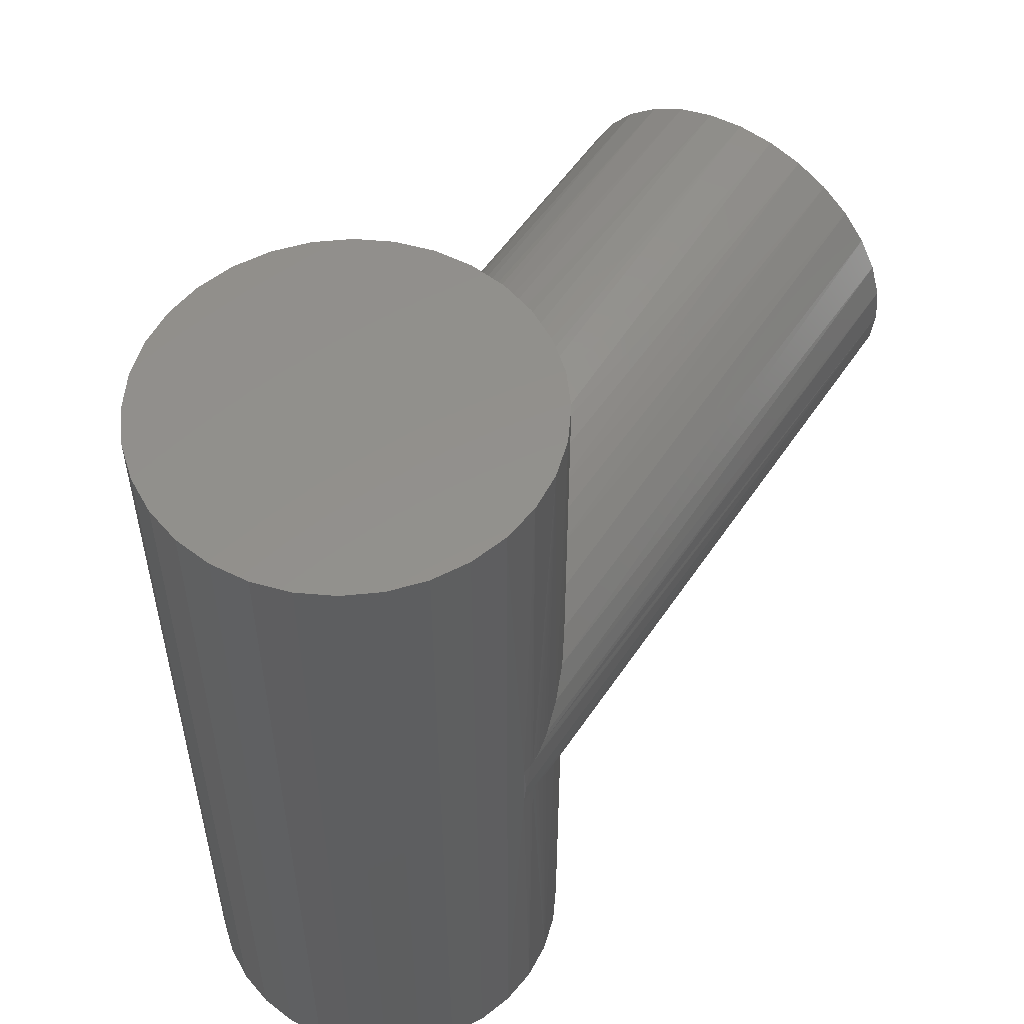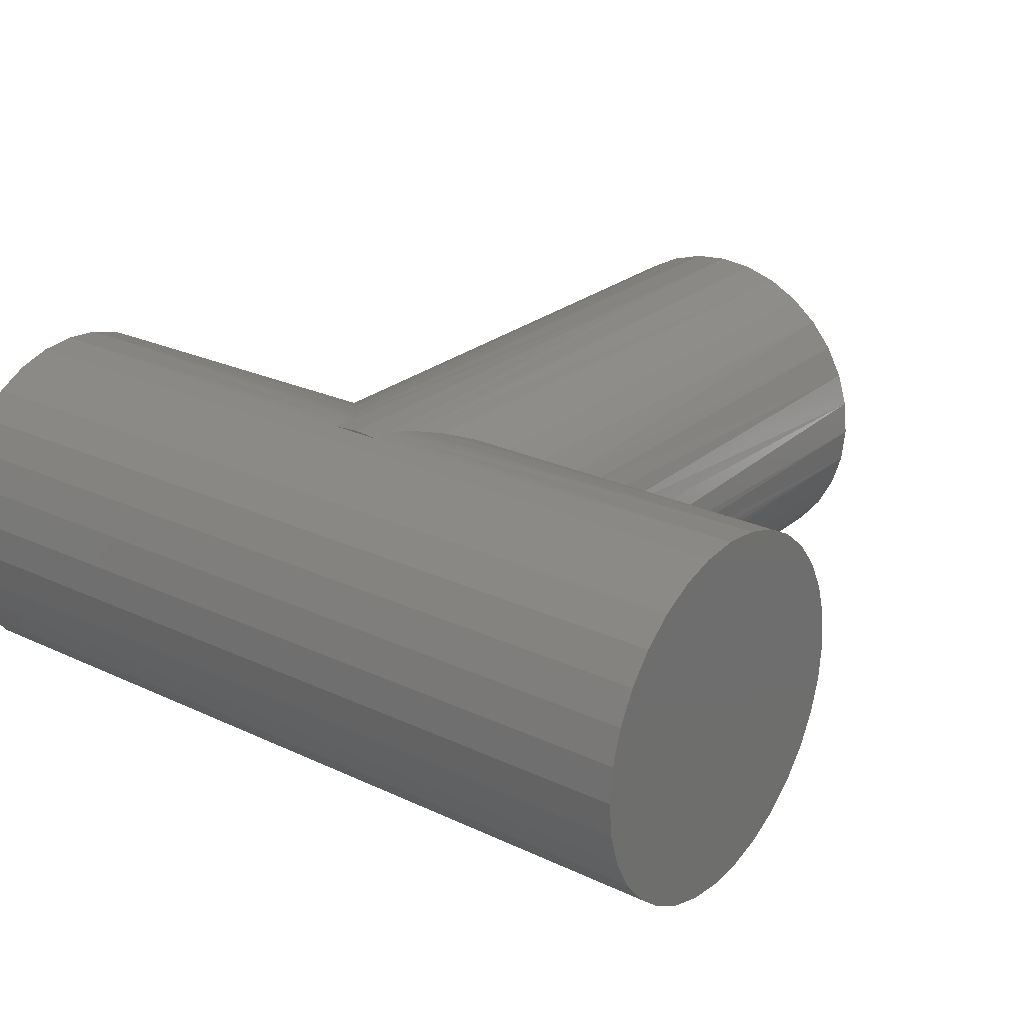
<metadata>
{"format":"stl","ext":"stl","renderer":"f3d","projection":"perspective","resolution":1024,"background":"white","views":[{"elev":54.6,"azim":123.3,"up":"+Z"},{"elev":24.9,"azim":127.3,"up":"+Y"}]}
</metadata>
<code>
# stl→obj: 331 verts, 658 faces
v -0.75 -0.03804 0.2012
v -0.75 0.001974 0.2051
v -0.75 0.001974 0.1817
v -0.75 -0.07651 0.1895
v -0.75 -0.03347 0.1782
v -0.75 -0.112 0.1705
v -0.75 -0.06755 0.1678
v -0.75 -0.09895 0.151
v -0.75 -0.1431 0.145
v -0.75 -0.09895 -0.151
v -0.75 -0.06755 -0.1678
v -0.75 -0.112 -0.1705
v -0.75 -0.03347 -0.1782
v -0.75 -0.07651 -0.1895
v -0.75 0.001974 -0.1817
v -0.75 -0.03804 -0.2012
v -0.75 0.001974 -0.2051
v -0.75 0.04199 0.2012
v -0.75 0.08046 0.1895
v -0.75 0.03741 0.1782
v -0.75 0.1159 0.1705
v -0.75 0.07149 0.1678
v -0.75 0.1029 0.151
v -0.75 0.1029 -0.151
v -0.75 0.147 -0.145
v -0.75 0.1159 -0.1705
v -0.75 0.07149 -0.1678
v -0.75 0.03741 -0.1782
v -0.75 0.08046 -0.1895
v -0.75 0.04199 -0.2012
v -0.75 -0.1265 0.1285
v -0.75 -0.1491 0.1009
v -0.75 -0.1686 0.1139
v -0.75 -0.1659 0.06952
v -0.75 -0.1875 0.07849
v -0.75 -0.1762 0.03544
v -0.75 -0.1992 0.04001
v -0.75 -0.1797 -5.891e-17
v -0.75 -0.2031 1.172e-16
v -0.75 -0.1762 -0.03544
v -0.75 -0.1992 -0.04001
v -0.75 -0.1659 -0.06952
v -0.75 -0.1875 -0.07849
v -0.75 -0.1491 -0.1009
v -0.75 -0.1686 -0.1139
v -0.75 -0.1265 -0.1285
v -0.75 -0.1431 -0.145
v -0.75 0.1304 -0.1285
v -0.75 0.153 -0.1009
v -0.75 0.1725 -0.1139
v -0.75 0.1698 -0.06952
v -0.75 0.1915 -0.07849
v -0.75 0.1801 -0.03544
v -0.75 0.2031 -0.04001
v -0.75 0.1836 -2.273e-17
v -0.75 0.2071 -2.566e-16
v -0.75 0.1801 0.03544
v -0.75 0.2031 0.04001
v -0.75 0.1698 0.06952
v -0.75 0.1915 0.07849
v -0.75 0.153 0.1009
v -0.75 0.1725 0.1139
v -0.75 0.1304 0.1285
v -0.75 0.147 0.145
v -0.06159 -0.1702 0.05801
v -0.04029 -0.1767 0.03291
v -0.09405 -0.1542 0.09278
v -0.1144 -0.1395 0.1139
v -0.1333 -0.1213 0.1334
v -0.1786 0.01945 0.1808
v -0.1797 -5.843e-17 0.1817
v -0.1639 0.07404 0.1668
v -0.1706 0.05679 0.1732
v -0.1326 0.122 0.1364
v -0.1498 0.09984 0.153
v -0.1133 0.1404 0.1176
v -0.09227 0.1553 0.09742
v -0.01926 0.1804 0.03404
v -0.03278 0.1783 0.0437
v -0.0137 0.181 0.03092
v -0.03378 -0.1781 0.02391
v -0.02816 -0.1791 0.01404
v -0.02607 -0.1795 0.008607
v -0.02508 -0.1796 0.004355
v -0.02473 -0.1797 4.163e-17
v -0.1641 -0.07373 0.1651
v -0.1575 -0.08698 0.1584
v -0.1501 -0.09936 0.1508
v -0.1706 -0.0566 0.172
v -0.1756 -0.03841 0.1771
v -0.1786 -0.01942 0.1804
v -0.1756 0.03851 0.1779
v -0.1573 0.08738 0.1603
v -0.05769 0.1716 0.06506
v -0.007812 0.1814 0.02842
v -0.007812 0.1836 -2.273e-17
v -0.09227 0.1553 -0.09742
v -0.05769 0.1716 -0.06506
v -0.1133 0.1404 -0.1176
v -0.1326 0.122 -0.1364
v -0.1498 0.09984 -0.153
v -0.1786 0.01945 -0.1808
v -0.1756 0.03851 -0.1779
v -0.1797 -5.843e-17 -0.1817
v -0.1628 -0.07644 -0.1639
v -0.1721 -0.05196 -0.1735
v -0.05411 -0.1728 -0.0496
v -0.04108 -0.1765 -0.03396
v -0.02985 -0.1789 -0.01739
v -0.02769 -0.1792 -0.01298
v -0.026 -0.1795 -0.008366
v -0.02506 -0.1796 -0.00423
v -0.01926 0.1804 -0.03404
v -0.0137 0.181 -0.03092
v -0.007812 0.1814 -0.02842
v -0.03278 0.1783 -0.0437
v -0.1639 0.07404 -0.1668
v -0.1573 0.08738 -0.1603
v -0.1706 0.05679 -0.1732
v -0.1779 -0.02548 -0.1796
v -0.1792 -0.0128 -0.1811
v -0.1755 -0.0389 -0.177
v -0.1422 -0.1105 -0.1426
v -0.1533 -0.09434 -0.154
v -0.09415 -0.1541 -0.09289
v -0.1133 -0.1404 -0.1128
v -0.1283 -0.1266 -0.1283
v -0.07424 -0.1649 -0.07179
v 0.01562 0.2071 -2.416e-17
v 0.01018 0.2049 0.02954
v 0.01562 0.2046 0.03147
v 0.004488 0.2051 0.02849
v -0.03145 -0.2024 0.01774
v -0.0381 -0.2011 0.02843
v -0.04566 -0.1995 0.03843
v -0.06179 -0.1949 0.05738
v -0.08703 -0.1848 0.08478
v -0.1356 -0.1521 0.1354
v -0.169 -0.1133 0.1696
v -0.1793 -0.09599 0.1802
v -0.2011 -0.02883 0.2028
v -0.2026 -0.01447 0.2044
v -0.1571 0.1295 0.1606
v -0.1347 0.1529 0.1389
v -0.08442 0.186 0.09053
v -0.03175 0.2023 0.04398
v -0.02265 0.2036 0.0375
v -0.02641 -0.2031 4.51e-17
v -0.02697 -0.203 0.005674
v -0.02877 -0.2028 0.01187
v -0.01204 0.2046 0.03163
v -0.005868 0.2049 0.02944
v -0.0007322 0.2051 0.02851
v -0.1119 -0.1706 0.1108
v -0.1576 -0.1289 0.1579
v -0.1881 -0.077 0.1893
v -0.1952 -0.05645 0.1966
v -0.2031 1.162e-16 0.2051
v -0.2026 0.01448 0.2047
v -0.2011 0.02887 0.2033
v -0.1952 0.05661 0.1977
v -0.188 0.07725 0.1908
v -0.1791 0.09635 0.1821
v -0.1687 0.1138 0.172
v -0.1103 0.1716 0.1153
v -0.05718 0.1964 0.06535
v -0.03804 0.2012 0.4844
v 0.04199 0.2012 0.4844
v 0.001974 0.2051 0.4844
v -0.07651 0.1895 0.4844
v 0.08046 0.1895 0.4844
v 0.08046 -0.1895 0.4844
v -0.03804 -0.2012 0.4844
v 0.04199 -0.2012 0.4844
v 0.001974 -0.2051 0.4844
v 0.1159 0.1705 0.4844
v -0.112 0.1705 0.4844
v 0.147 0.145 0.4844
v -0.1431 0.145 0.4844
v 0.1725 0.1139 0.4844
v -0.1686 0.1139 0.4844
v 0.1915 0.07849 0.4844
v -0.1875 0.07849 0.4844
v 0.2031 0.04001 0.4844
v -0.1992 0.04001 0.4844
v 0.2071 0 0.4844
v -0.2031 1.162e-16 0.4844
v 0.2031 -0.04001 0.4844
v -0.1992 -0.04001 0.4844
v 0.1915 -0.07849 0.4844
v -0.1875 -0.07849 0.4844
v 0.1725 -0.1139 0.4844
v -0.1686 -0.1139 0.4844
v 0.147 -0.145 0.4844
v -0.1431 -0.145 0.4844
v 0.1159 -0.1705 0.4844
v -0.112 -0.1705 0.4844
v -0.07651 -0.1895 0.4844
v -0.05908 -0.1958 -0.0543
v -0.09062 -0.183 -0.08858
v -0.07651 -0.1895 -0.4844
v -0.112 -0.1705 -0.4844
v -0.1139 -0.1692 -0.1129
v -0.1686 -0.1139 -0.4844
v -0.1784 -0.09764 -0.1793
v -0.1875 -0.07849 -0.4844
v -0.189 -0.07479 -0.1902
v -0.1992 -0.04001 -0.4844
v -0.1978 -0.04627 -0.1993
v -0.2007 -0.03112 -0.2024
v 0.001974 -0.2051 -0.4844
v -0.02676 -0.2031 -0.004491
v -0.02776 -0.2029 -0.008883
v -0.0307 -0.2025 -0.01627
v -0.03461 -0.2018 -0.02319
v -0.03804 -0.2012 -0.4844
v 0.2071 -2.324e-16 -0.4844
v 0.2031 -0.04001 -0.4844
v 0.1915 -0.07849 -0.4844
v 0.1725 -0.1139 -0.4844
v 0.147 -0.145 -0.4844
v 0.1159 -0.1705 -0.4844
v 0.08046 -0.1895 -0.4844
v 0.04199 -0.2012 -0.4844
v -0.04377 -0.1999 -0.03605
v -0.1431 -0.145 -0.4844
v -0.1361 -0.1516 -0.1359
v -0.1515 -0.136 -0.1517
v -0.1657 -0.1181 -0.1663
v -0.1939 -0.06088 -0.1952
v -0.2031 1.162e-16 -0.2051
v -0.2031 1.162e-16 -0.4844
v -0.2025 -0.01565 -0.2043
v -0.05718 0.1964 -0.06535
v -0.08442 0.186 -0.09053
v -0.1103 0.1716 -0.1153
v -0.1571 0.1295 -0.1606
v -0.1952 0.05661 -0.1977
v -0.2011 0.02887 -0.2033
v -0.2026 0.01448 -0.2047
v 0.01562 0.2046 -0.03147
v 0.01018 0.2049 -0.02954
v 0.004488 0.2051 -0.02849
v -0.0007322 0.2051 -0.02851
v -0.005868 0.2049 -0.02944
v -0.01204 0.2046 -0.03163
v -0.02265 0.2036 -0.0375
v -0.03175 0.2023 -0.04398
v -0.1347 0.1529 -0.1389
v -0.1791 0.09635 -0.1821
v -0.1687 0.1138 -0.172
v -0.188 0.07725 -0.1908
v -0.1875 0.07849 -0.4844
v -0.112 0.1705 -0.4844
v -0.1431 0.145 -0.4844
v 0.001974 0.2051 -0.4844
v 0.04199 0.2012 -0.4844
v -0.03804 0.2012 -0.4844
v -0.07651 0.1895 -0.4844
v -0.1992 0.04001 -0.4844
v -0.1686 0.1139 -0.4844
v 0.08046 0.1895 -0.4844
v 0.1159 0.1705 -0.4844
v 0.147 0.145 -0.4844
v 0.1725 0.1139 -0.4844
v 0.1915 0.07849 -0.4844
v 0.2031 0.04001 -0.4844
v 0.001974 0.1817 0.4609
v 0.03741 0.1782 0.4609
v -0.03347 0.1782 0.4609
v -0.06755 0.1678 0.4609
v 0.07149 0.1678 0.4609
v 0.03741 -0.1782 0.4609
v -0.03347 -0.1782 0.4609
v 0.07149 -0.1678 0.4609
v 0.001974 -0.1817 0.4609
v -0.06755 -0.1678 0.4609
v -0.09895 -0.151 0.4609
v 0.1029 -0.151 0.4609
v -0.1265 -0.1285 0.4609
v 0.1304 -0.1285 0.4609
v -0.1491 -0.1009 0.4609
v 0.153 -0.1009 0.4609
v -0.1659 -0.06952 0.4609
v 0.1698 -0.06952 0.4609
v -0.1762 -0.03544 0.4609
v 0.1801 -0.03544 0.4609
v -0.1797 -5.843e-17 0.4609
v 0.1836 0 0.4609
v -0.1762 0.03544 0.4609
v 0.1801 0.03544 0.4609
v -0.1659 0.06952 0.4609
v 0.1698 0.06952 0.4609
v -0.1491 0.1009 0.4609
v 0.153 0.1009 0.4609
v -0.1265 0.1285 0.4609
v 0.1304 0.1285 0.4609
v -0.09895 0.151 0.4609
v 0.1029 0.151 0.4609
v -0.06755 -0.1678 -0.4609
v -0.1265 -0.1285 -0.4609
v -0.09895 -0.151 -0.4609
v -0.1491 -0.1009 -0.4609
v 0.001974 -0.1817 -0.4609
v -0.03347 -0.1782 -0.4609
v 0.1304 -0.1285 -0.4609
v 0.153 -0.1009 -0.4609
v 0.1698 -0.06952 -0.4609
v 0.1801 -0.03544 -0.4609
v 0.1836 -4.449e-17 -0.4609
v 0.1029 -0.151 -0.4609
v 0.07149 -0.1678 -0.4609
v 0.03741 -0.1782 -0.4609
v -0.1659 -0.06952 -0.4609
v -0.1762 -0.03544 -0.4609
v -0.1797 -5.843e-17 -0.4609
v 0.001974 0.1817 -0.4609
v -0.1491 0.1009 -0.4609
v -0.1265 0.1285 -0.4609
v -0.09895 0.151 -0.4609
v -0.06755 0.1678 -0.4609
v -0.1762 0.03544 -0.4609
v -0.1659 0.06952 -0.4609
v -0.03347 0.1782 -0.4609
v 0.1304 0.1285 -0.4609
v 0.1029 0.151 -0.4609
v 0.07149 0.1678 -0.4609
v 0.03741 0.1782 -0.4609
v 0.153 0.1009 -0.4609
v 0.1698 0.06952 -0.4609
v 0.1801 0.03544 -0.4609
f 1 2 3
f 4 1 3
f 4 3 5
f 5 6 4
f 7 6 5
f 6 7 8
f 8 9 6
f 10 11 12
f 12 11 13
f 13 14 12
f 13 15 14
f 16 14 15
f 17 16 15
f 3 2 18
f 18 19 3
f 20 3 19
f 21 20 19
f 21 22 20
f 23 22 21
f 24 25 26
f 27 24 26
f 28 27 26
f 29 28 26
f 15 28 29
f 15 29 30
f 30 17 15
f 8 31 9
f 9 31 32
f 9 32 33
f 33 32 34
f 33 34 35
f 35 34 36
f 35 36 37
f 37 36 38
f 37 38 39
f 39 38 40
f 39 40 41
f 41 40 42
f 41 42 43
f 43 42 44
f 43 44 45
f 45 44 46
f 45 46 47
f 47 46 10
f 47 10 12
f 24 48 25
f 25 48 49
f 25 49 50
f 50 49 51
f 50 51 52
f 52 51 53
f 52 53 54
f 54 53 55
f 54 55 56
f 56 55 57
f 56 57 58
f 58 57 59
f 58 59 60
f 60 59 61
f 60 61 62
f 62 61 63
f 62 63 64
f 64 63 23
f 64 23 21
f 65 66 36
f 34 65 36
f 67 65 34
f 32 67 34
f 68 67 32
f 31 68 32
f 31 69 68
f 3 70 71
f 20 70 3
f 22 72 73
f 74 75 23
f 63 74 23
f 76 74 63
f 61 76 63
f 61 77 76
f 77 61 59
f 57 78 79
f 80 78 57
f 38 36 66
f 38 66 81
f 38 81 82
f 38 82 83
f 38 83 84
f 38 84 85
f 86 87 7
f 7 87 88
f 7 88 8
f 8 88 69
f 8 69 31
f 86 7 89
f 89 7 5
f 89 5 90
f 90 5 91
f 91 5 3
f 91 3 71
f 70 20 92
f 92 20 22
f 92 22 73
f 75 93 23
f 23 93 72
f 23 72 22
f 77 59 94
f 94 59 57
f 94 57 79
f 80 57 95
f 95 57 55
f 95 55 96
f 97 98 51
f 49 97 51
f 99 97 49
f 48 99 49
f 48 100 99
f 100 48 24
f 24 101 100
f 102 103 28
f 15 102 28
f 102 15 104
f 11 105 106
f 40 107 42
f 40 108 107
f 109 108 40
f 110 109 40
f 111 110 40
f 38 85 112
f 38 112 111
f 38 111 40
f 55 53 113
f 55 113 114
f 55 114 115
f 55 115 96
f 113 53 116
f 116 53 51
f 116 51 98
f 117 118 27
f 27 118 101
f 27 101 24
f 117 27 119
f 119 27 28
f 119 28 103
f 120 121 13
f 13 121 104
f 13 104 15
f 120 13 122
f 122 13 11
f 122 11 106
f 123 124 10
f 10 124 105
f 10 105 11
f 125 126 44
f 44 126 127
f 44 127 46
f 46 127 123
f 46 123 10
f 107 128 42
f 42 128 125
f 42 125 44
f 129 130 131
f 129 132 130
f 37 133 134
f 37 134 135
f 37 135 136
f 37 136 35
f 136 137 35
f 33 138 9
f 6 139 140
f 1 141 142
f 21 143 64
f 143 144 64
f 62 145 60
f 146 147 58
f 39 148 149
f 39 149 150
f 39 150 133
f 39 133 37
f 56 58 147
f 56 147 151
f 56 151 152
f 56 152 153
f 56 153 132
f 56 132 129
f 35 137 33
f 33 137 154
f 33 154 138
f 139 6 155
f 155 6 9
f 155 9 138
f 6 140 4
f 4 140 156
f 4 156 1
f 1 156 157
f 1 157 141
f 1 142 2
f 2 142 158
f 2 158 159
f 2 159 18
f 18 159 160
f 18 160 161
f 18 161 19
f 19 161 162
f 19 162 163
f 19 163 21
f 21 163 164
f 21 164 143
f 64 144 62
f 62 144 165
f 62 165 145
f 146 58 166
f 166 58 60
f 166 60 145
f 167 168 169
f 168 167 170
f 168 170 171
f 172 173 174
f 174 173 175
f 171 170 176
f 176 170 177
f 176 177 178
f 178 177 179
f 178 179 180
f 180 179 181
f 180 181 182
f 182 181 183
f 182 183 184
f 184 183 185
f 184 185 186
f 186 185 187
f 186 187 188
f 188 187 189
f 188 189 190
f 190 189 191
f 190 191 192
f 192 191 193
f 192 193 194
f 194 193 195
f 194 195 196
f 196 195 197
f 196 197 172
f 172 197 198
f 172 198 173
f 133 173 134
f 136 198 137
f 199 200 201
f 202 201 200
f 200 203 202
f 204 205 206
f 205 207 206
f 208 209 210
f 175 173 133
f 175 133 150
f 175 150 149
f 175 149 211
f 211 149 148
f 211 148 212
f 211 212 213
f 211 213 214
f 211 214 215
f 211 215 216
f 198 136 173
f 173 136 135
f 173 135 134
f 137 198 154
f 154 198 197
f 154 197 138
f 138 197 195
f 138 195 155
f 155 195 139
f 139 195 193
f 139 193 140
f 140 193 191
f 140 191 156
f 156 191 157
f 157 191 189
f 157 189 141
f 187 158 189
f 189 158 142
f 189 142 141
f 217 186 218
f 218 186 188
f 218 188 219
f 219 188 190
f 219 190 220
f 220 190 192
f 220 192 221
f 221 192 194
f 221 194 222
f 222 194 196
f 222 196 223
f 223 196 172
f 223 172 224
f 224 172 174
f 224 174 211
f 211 174 175
f 199 201 225
f 225 201 216
f 225 216 215
f 202 203 226
f 226 203 227
f 226 227 228
f 226 228 204
f 204 228 229
f 204 229 205
f 206 207 208
f 208 207 230
f 208 230 209
f 231 232 233
f 233 232 208
f 233 208 210
f 39 212 148
f 234 235 52
f 50 52 235
f 235 236 50
f 25 237 26
f 238 239 30
f 30 239 240
f 17 30 240
f 231 17 240
f 14 230 207
f 14 207 205
f 14 205 12
f 205 229 12
f 47 227 45
f 227 203 45
f 129 241 242
f 129 242 243
f 129 243 56
f 56 243 244
f 56 244 245
f 56 245 246
f 56 246 247
f 56 247 54
f 41 43 199
f 41 199 225
f 41 225 215
f 41 215 214
f 41 214 213
f 41 213 212
f 41 212 39
f 234 52 248
f 248 52 54
f 248 54 247
f 50 236 25
f 25 236 249
f 25 249 237
f 250 29 251
f 251 29 26
f 251 26 237
f 238 30 252
f 252 30 29
f 252 29 250
f 17 231 16
f 16 231 233
f 16 233 210
f 230 14 209
f 209 14 16
f 209 16 210
f 12 229 47
f 47 229 228
f 47 228 227
f 45 203 43
f 43 203 200
f 43 200 199
f 129 131 241
f 253 252 250
f 254 255 249
f 249 236 254
f 244 243 256
f 256 243 242
f 143 179 144
f 144 179 177
f 166 145 170
f 241 131 168
f 241 168 257
f 241 257 256
f 241 256 242
f 258 259 234
f 258 234 248
f 258 248 247
f 258 247 246
f 258 246 245
f 258 245 244
f 258 244 256
f 185 183 162
f 185 162 161
f 185 161 160
f 185 160 159
f 185 159 158
f 185 158 187
f 167 169 153
f 167 153 152
f 167 152 151
f 167 151 147
f 167 147 146
f 167 146 166
f 167 166 170
f 169 168 131
f 169 131 130
f 169 130 132
f 169 132 153
f 232 231 260
f 260 231 240
f 260 240 239
f 252 253 238
f 238 253 260
f 238 260 239
f 253 250 261
f 261 250 251
f 261 251 255
f 255 251 237
f 255 237 249
f 254 236 259
f 259 236 235
f 259 235 234
f 179 143 181
f 181 143 164
f 181 164 183
f 183 164 163
f 183 163 162
f 170 145 177
f 177 145 165
f 177 165 144
f 257 168 262
f 262 168 171
f 262 171 263
f 263 171 176
f 263 176 264
f 264 176 178
f 264 178 265
f 265 178 180
f 265 180 266
f 266 180 182
f 266 182 267
f 267 182 184
f 267 184 217
f 217 184 186
f 256 257 258
f 259 258 257
f 262 259 257
f 224 216 223
f 211 216 224
f 216 201 223
f 223 201 202
f 223 202 222
f 222 202 226
f 222 226 221
f 221 226 204
f 221 204 220
f 220 204 206
f 220 206 219
f 219 206 208
f 219 208 218
f 218 208 232
f 218 232 217
f 217 232 260
f 217 260 267
f 267 260 253
f 267 253 266
f 266 253 261
f 266 261 265
f 265 261 255
f 265 255 264
f 264 255 254
f 264 254 263
f 263 254 259
f 263 259 262
f 268 269 270
f 271 270 269
f 272 271 269
f 273 274 275
f 276 274 273
f 274 277 275
f 275 277 278
f 275 278 279
f 279 278 280
f 279 280 281
f 281 280 282
f 281 282 283
f 283 282 284
f 283 284 285
f 285 284 286
f 285 286 287
f 287 286 288
f 287 288 289
f 289 288 290
f 289 290 291
f 291 290 292
f 291 292 293
f 293 292 294
f 293 294 295
f 295 294 296
f 295 296 297
f 297 296 298
f 297 298 299
f 299 298 271
f 299 271 272
f 81 274 82
f 277 65 67
f 67 278 277
f 278 67 68
f 68 280 278
f 69 280 68
f 282 280 69
f 88 282 69
f 300 128 107
f 301 126 302
f 303 124 123
f 276 304 84
f 276 84 83
f 276 83 82
f 276 82 274
f 284 282 88
f 284 88 87
f 284 87 86
f 284 86 89
f 284 89 90
f 284 90 286
f 304 305 109
f 304 109 110
f 304 110 111
f 304 111 112
f 304 112 85
f 304 85 84
f 81 66 274
f 274 66 65
f 274 65 277
f 90 91 286
f 286 91 71
f 286 71 288
f 306 283 307
f 307 283 285
f 307 285 308
f 308 285 287
f 308 287 309
f 309 287 289
f 309 289 310
f 283 306 281
f 281 306 311
f 281 311 279
f 279 311 312
f 279 312 275
f 275 312 313
f 275 313 273
f 273 313 304
f 273 304 276
f 109 305 108
f 108 305 300
f 108 300 107
f 126 125 302
f 302 125 128
f 302 128 300
f 126 301 127
f 127 301 303
f 127 303 123
f 106 105 314
f 314 105 124
f 314 124 303
f 120 122 315
f 315 122 106
f 315 106 314
f 120 315 121
f 121 315 316
f 121 316 104
f 115 95 96
f 114 317 115
f 100 101 318
f 319 100 318
f 99 100 319
f 320 99 319
f 320 97 99
f 97 320 321
f 321 98 97
f 296 74 76
f 76 298 296
f 77 298 76
f 271 298 77
f 294 292 72
f 294 72 93
f 294 93 75
f 294 75 74
f 294 74 296
f 268 270 79
f 268 79 78
f 268 78 80
f 268 80 95
f 268 95 115
f 268 115 317
f 103 102 322
f 322 102 104
f 322 104 316
f 117 119 323
f 323 119 103
f 323 103 322
f 101 118 318
f 318 118 117
f 318 117 323
f 114 113 317
f 317 113 116
f 317 116 324
f 324 116 98
f 324 98 321
f 92 290 70
f 70 290 288
f 70 288 71
f 72 292 73
f 73 292 290
f 73 290 92
f 77 94 271
f 271 94 79
f 271 79 270
f 325 299 326
f 326 299 272
f 326 272 327
f 327 272 269
f 327 269 328
f 328 269 268
f 328 268 317
f 299 325 297
f 297 325 329
f 297 329 295
f 295 329 330
f 295 330 293
f 293 330 331
f 293 331 291
f 291 331 310
f 291 310 289
f 324 328 317
f 328 324 321
f 328 321 327
f 312 305 313
f 313 305 304
f 327 321 326
f 326 321 320
f 326 320 325
f 325 320 319
f 325 319 329
f 329 319 318
f 329 318 330
f 330 318 323
f 330 323 331
f 331 323 322
f 331 322 310
f 310 322 316
f 310 316 309
f 309 316 315
f 309 315 308
f 308 315 314
f 308 314 307
f 307 314 303
f 307 303 306
f 306 303 301
f 306 301 311
f 311 301 302
f 311 302 312
f 312 302 300
f 312 300 305

</code>
